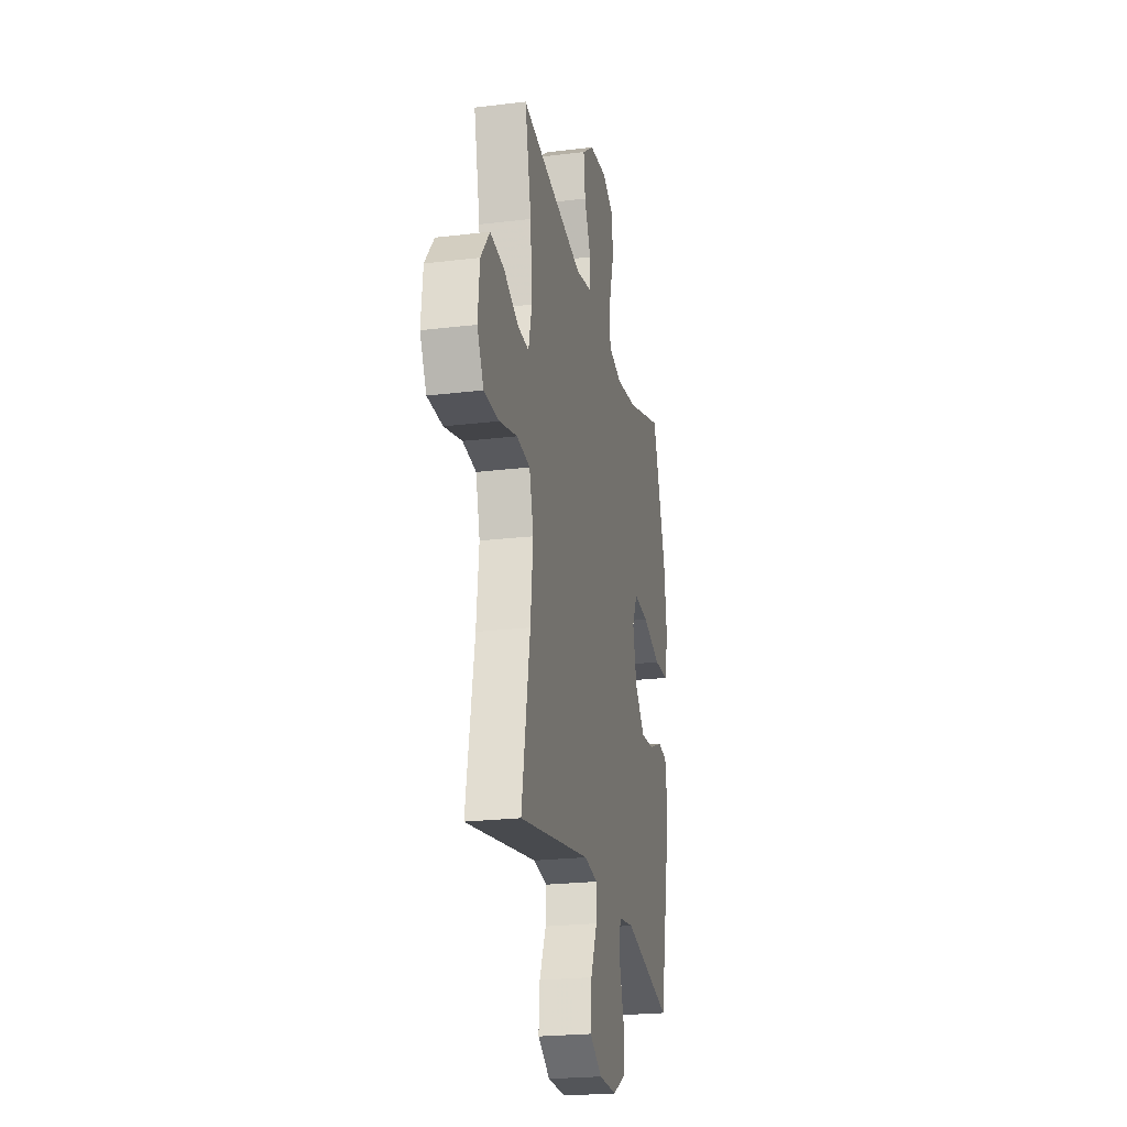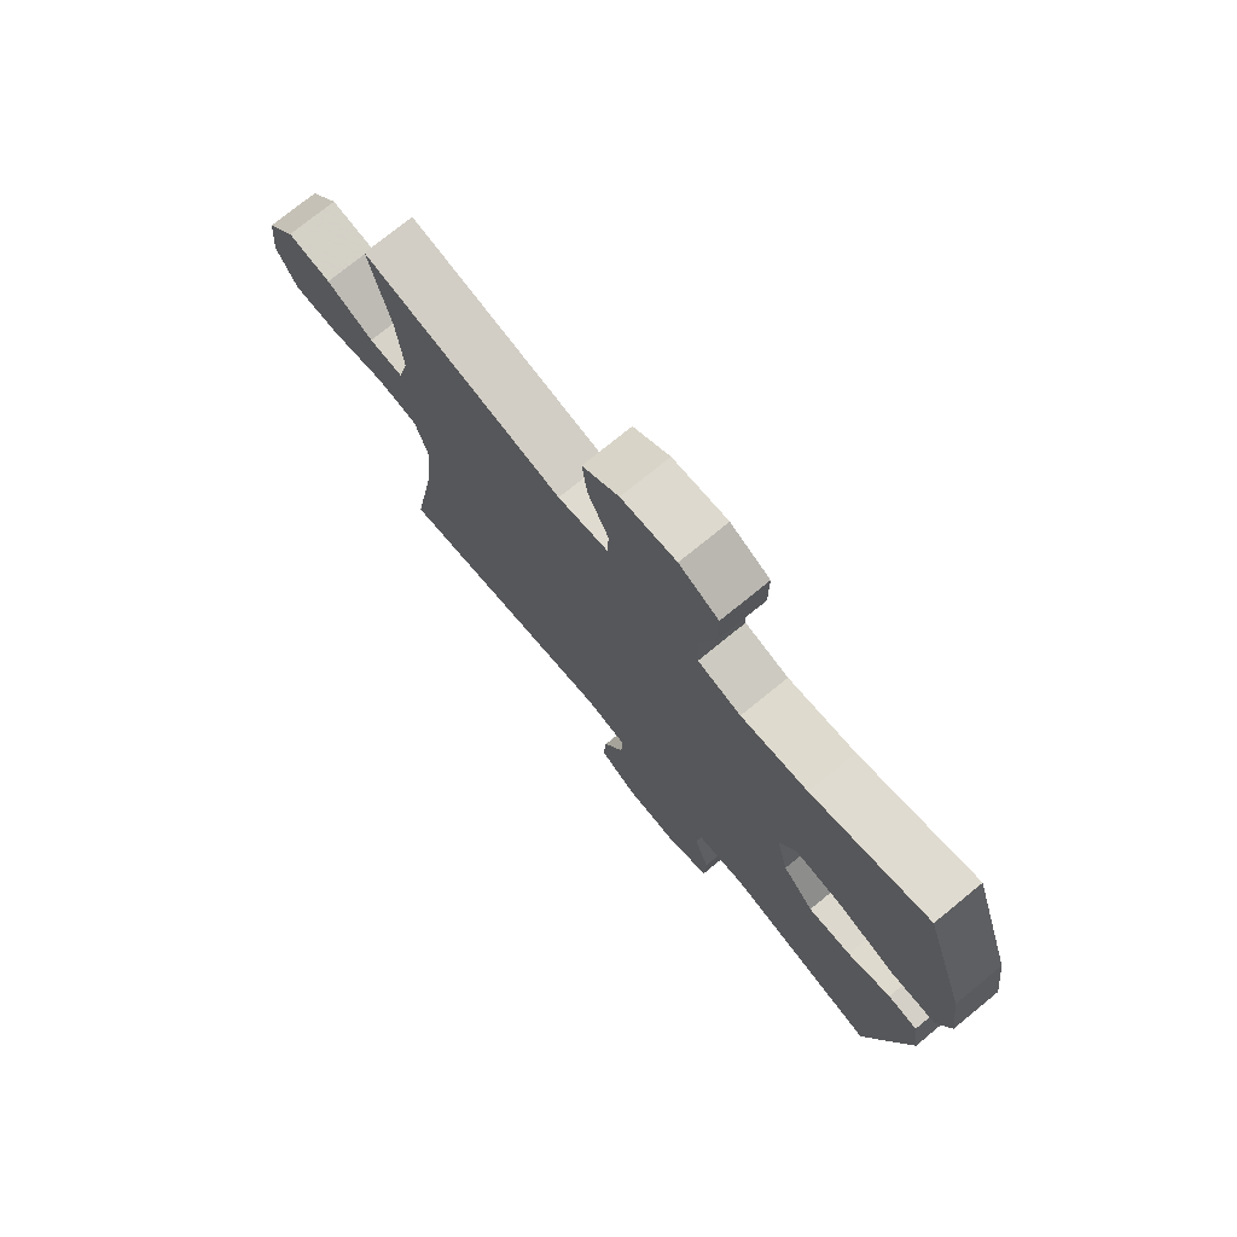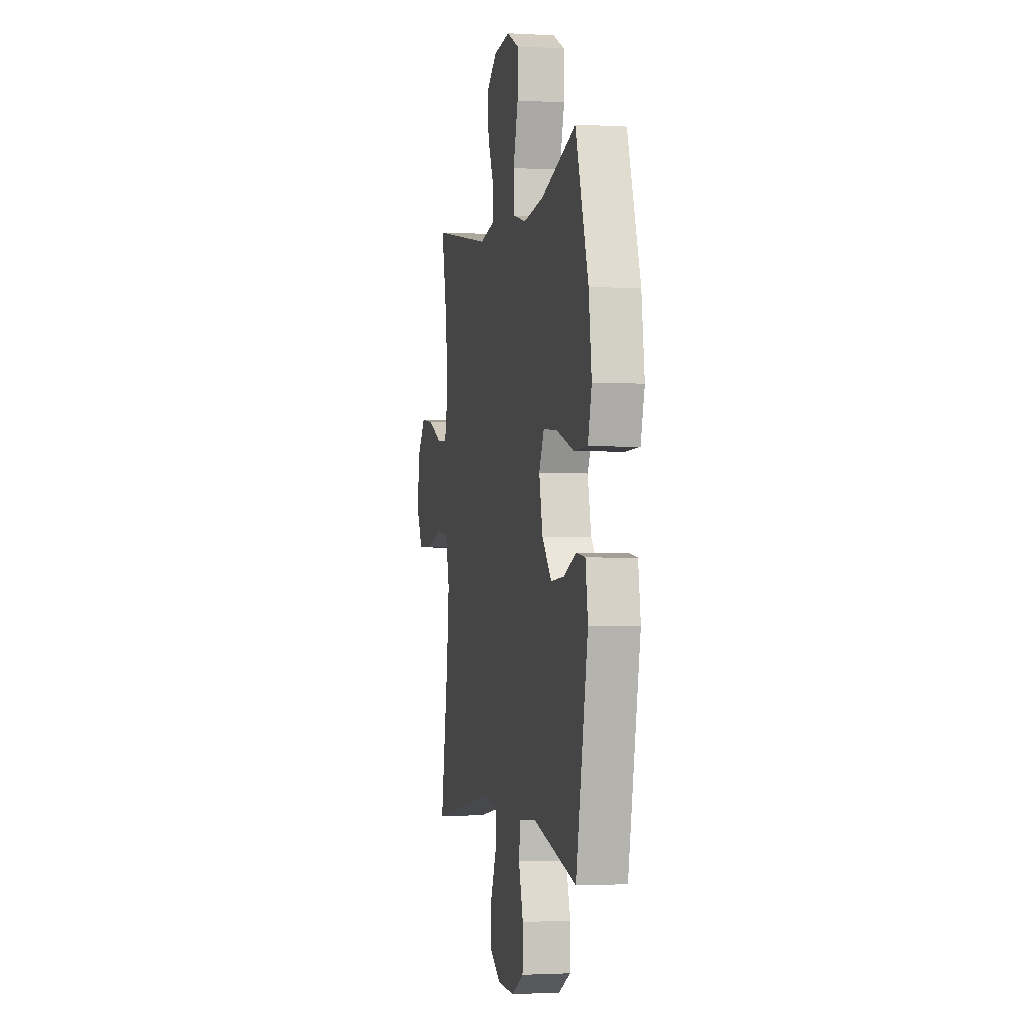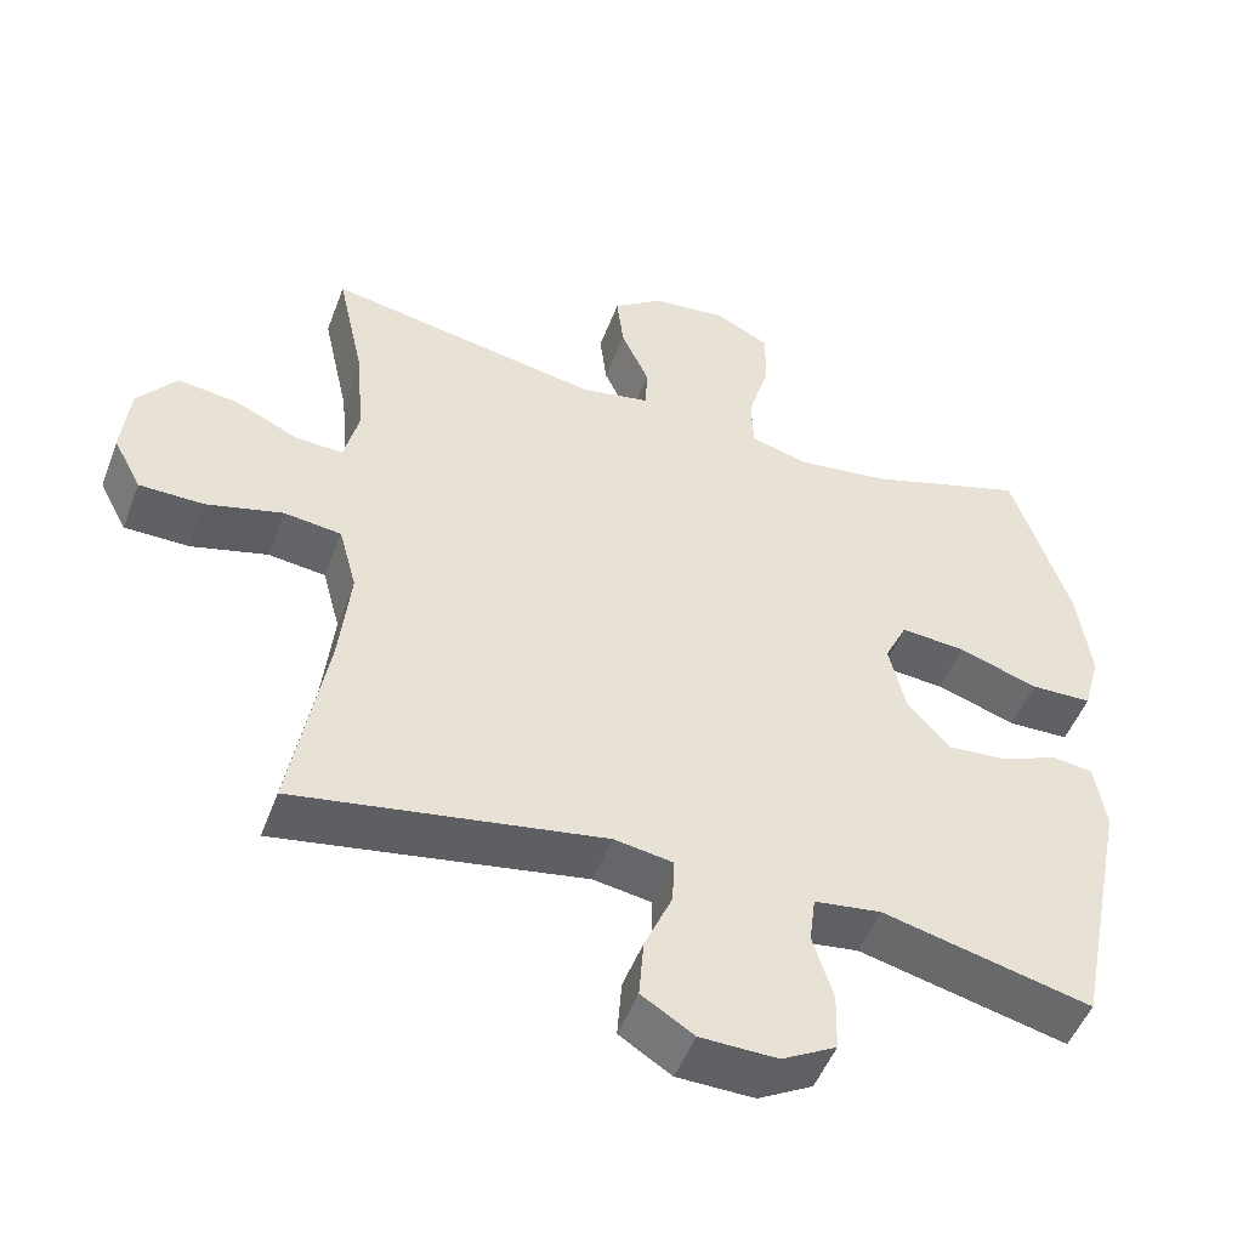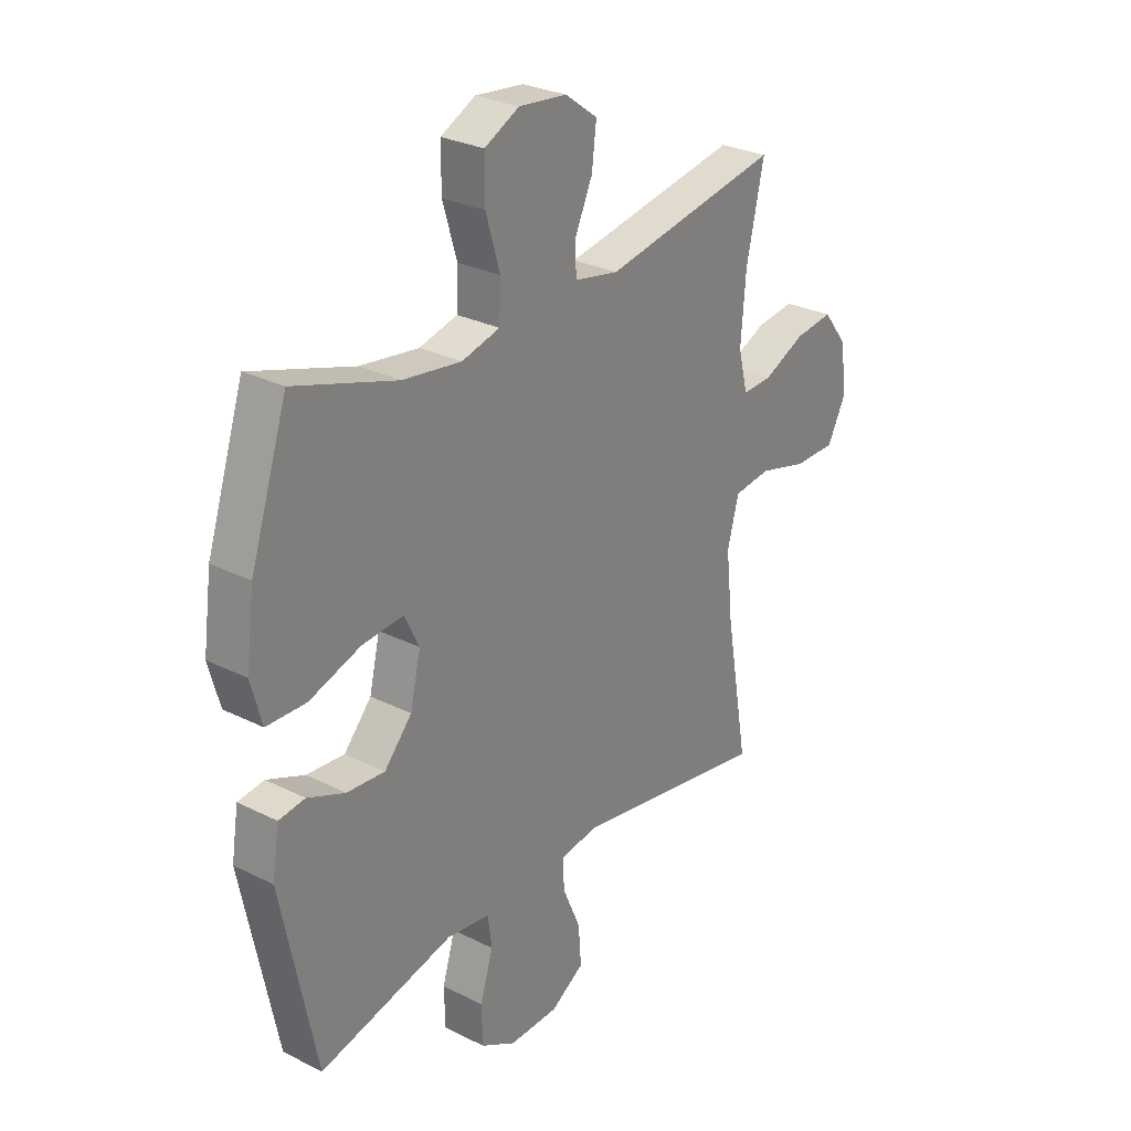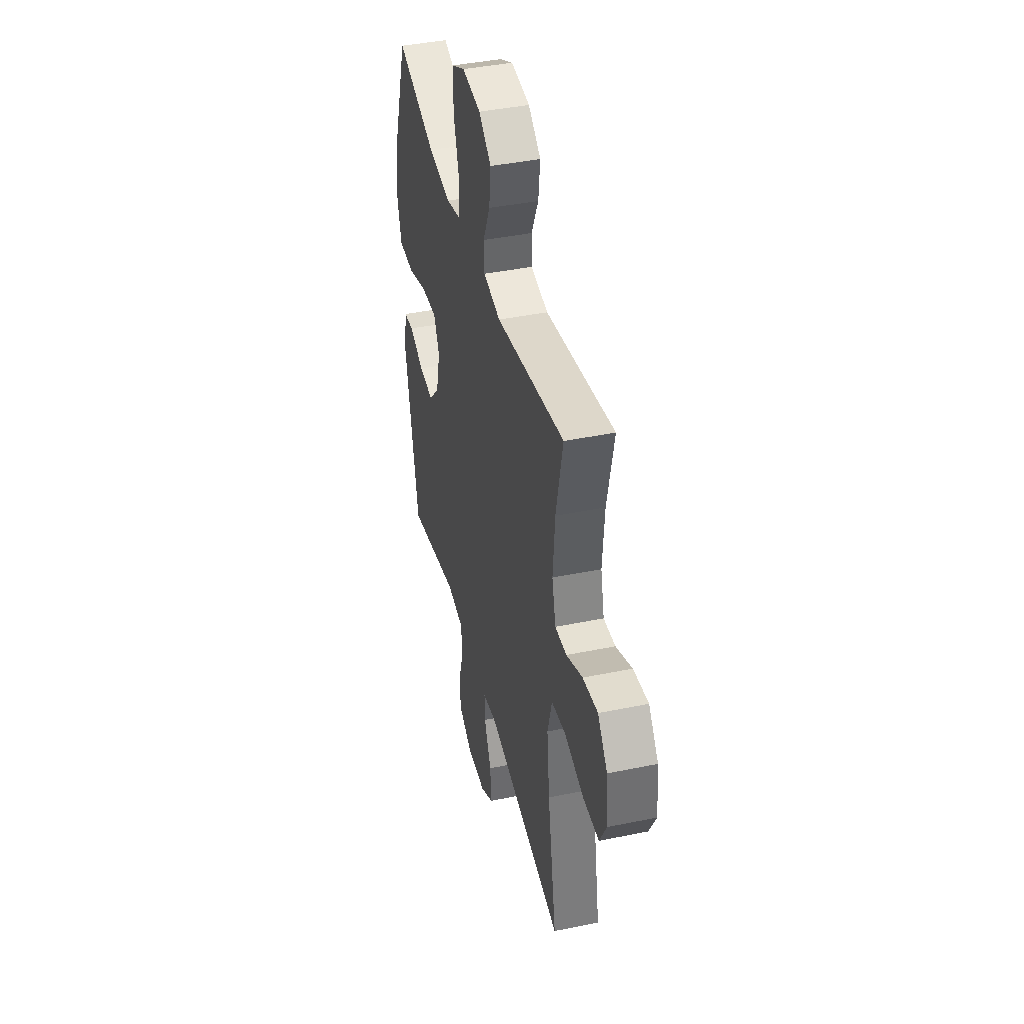
<metadata>
{"format":"obj","ext":"obj","renderer":"f3d","projection":"perspective","resolution":1024,"background":"white","views":[{"elev":-23.0,"azim":101.7,"up":"+Z"},{"elev":75.0,"azim":-129.2,"up":"+Z"},{"elev":-1.8,"azim":-101.7,"up":"+Z"},{"elev":-49.9,"azim":159.7,"up":"+Z"},{"elev":28.1,"azim":-52.7,"up":"+Z"},{"elev":41.8,"azim":76.1,"up":"+Z"}]}
</metadata>
<code>
v 0.5 0.07 -0.5
v 0.105 0.07 -0.432
v 0.03 0.07 -0.444
v 0.032 0.07 -0.503
v 0.068 0.07 -0.586
v 0.074 0.07 -0.663
v 0.007 0.07 -0.705
v -0.092 0.07 -0.707
v -0.162 0.07 -0.668
v -0.164 0.07 -0.592
v -0.138 0.07 -0.508
v -0.146 0.07 -0.447
v -0.232 0.07 -0.435
v -0.5 0.07 -0.5
v -0.569 0.07 -0.16
v -0.555 0.07 -0.072
v -0.503 0.07 -0.065
v -0.428 0.07 -0.096
v -0.352 0.07 -0.102
v -0.297 0.07 -0.04
v -0.276 0.07 0.05
v -0.305 0.07 0.11
v -0.388 0.07 0.103
v -0.49 0.07 0.069
v -0.569 0.07 0.071
v -0.591 0.07 0.151
v -0.574 0.07 0.276
v -0.5 0.07 0.5
v -0.296 0.07 0.435
v -0.179 0.07 0.419
v -0.103 0.07 0.439
v -0.1 0.07 0.51
v -0.128 0.07 0.605
v -0.128 0.07 0.685
v -0.059 0.07 0.72
v 0.037 0.07 0.71
v 0.101 0.07 0.663
v 0.092 0.07 0.588
v 0.056 0.07 0.509
v 0.059 0.07 0.452
v 0.147 0.07 0.435
v 0.5 0.07 0.5
v 0.465 0.07 0.34
v 0.455 0.07 0.217
v 0.474 0.07 0.14
v 0.534 0.07 0.143
v 0.617 0.07 0.181
v 0.694 0.07 0.191
v 0.744 0.07 0.127
v 0.754 0.07 0.031
v 0.718 0.07 -0.038
v 0.635 0.07 -0.039
v 0.537 0.07 -0.013
v 0.463 0.07 -0.022
v 0.44 0.07 -0.108
v 0.454 0.07 -0.238
v 0.5 0 -0.5
v 0.105 0 -0.432
v 0.03 0 -0.444
v 0.032 0 -0.503
v 0.068 0 -0.586
v 0.074 0 -0.663
v 0.007 0 -0.705
v -0.092 0 -0.707
v -0.162 0 -0.668
v -0.164 0 -0.592
v -0.138 0 -0.508
v -0.146 0 -0.447
v -0.232 0 -0.435
v -0.5 0 -0.5
v -0.569 0 -0.16
v -0.555 0 -0.072
v -0.503 0 -0.065
v -0.428 0 -0.096
v -0.352 0 -0.102
v -0.297 0 -0.04
v -0.276 0 0.05
v -0.305 0 0.11
v -0.388 0 0.103
v -0.49 0 0.069
v -0.569 0 0.071
v -0.591 0 0.151
v -0.574 0 0.276
v -0.5 0 0.5
v -0.296 0 0.435
v -0.179 0 0.419
v -0.103 0 0.439
v -0.1 0 0.51
v -0.128 0 0.605
v -0.128 0 0.685
v -0.059 0 0.72
v 0.037 0 0.71
v 0.101 0 0.663
v 0.092 0 0.588
v 0.056 0 0.509
v 0.059 0 0.452
v 0.147 0 0.435
v 0.5 0 0.5
v 0.465 0 0.34
v 0.455 0 0.217
v 0.474 0 0.14
v 0.534 0 0.143
v 0.617 0 0.181
v 0.694 0 0.191
v 0.744 0 0.127
v 0.754 0 0.031
v 0.718 0 -0.038
v 0.635 0 -0.039
v 0.537 0 -0.013
v 0.463 0 -0.022
v 0.44 0 -0.108
v 0.454 0 -0.238
f 50 51 52 53
f 50 53 54
f 49 50 54
f 46 47 48 49
f 45 46 49 54
f 44 45 54 55
f 41 42 43
f 40 41 43 44
f 36 37 38 39
f 36 39 40
f 35 36 40
f 32 33 34 35
f 31 32 35 40
f 30 31 40 44
f 26 27 28 29
f 23 24 25 26
f 22 23 26 29
f 21 22 29 30
f 15 16 17 18
f 13 14 15 18
f 12 13 18 19
f 8 9 10 11
f 8 11 12
f 7 8 12
f 4 5 6 7
f 3 4 7 12
f 2 3 12 19
f 56 1 2 19
f 21 30 44 55
f 20 21 55 56
f 19 20 56
f 109 108 107 106
f 110 109 106
f 110 106 105
f 105 104 103 102
f 110 105 102 101
f 111 110 101 100
f 99 98 97
f 100 99 97 96
f 95 94 93 92
f 96 95 92
f 96 92 91
f 91 90 89 88
f 96 91 88 87
f 100 96 87 86
f 85 84 83 82
f 82 81 80 79
f 85 82 79 78
f 86 85 78 77
f 74 73 72 71
f 74 71 70 69
f 75 74 69 68
f 67 66 65 64
f 68 67 64
f 68 64 63
f 63 62 61 60
f 68 63 60 59
f 75 68 59 58
f 75 58 57 112
f 111 100 86 77
f 112 111 77 76
f 112 76 75
f 1 57 58 2
f 2 58 59 3
f 3 59 60 4
f 4 60 61 5
f 5 61 62 6
f 6 62 63 7
f 7 63 64 8
f 8 64 65 9
f 9 65 66 10
f 10 66 67 11
f 11 67 68 12
f 12 68 69 13
f 13 69 70 14
f 14 70 71 15
f 15 71 72 16
f 16 72 73 17
f 17 73 74 18
f 18 74 75 19
f 19 75 76 20
f 20 76 77 21
f 21 77 78 22
f 22 78 79 23
f 23 79 80 24
f 24 80 81 25
f 25 81 82 26
f 26 82 83 27
f 27 83 84 28
f 28 84 85 29
f 29 85 86 30
f 30 86 87 31
f 31 87 88 32
f 32 88 89 33
f 33 89 90 34
f 34 90 91 35
f 35 91 92 36
f 36 92 93 37
f 37 93 94 38
f 38 94 95 39
f 39 95 96 40
f 40 96 97 41
f 41 97 98 42
f 42 98 99 43
f 43 99 100 44
f 44 100 101 45
f 45 101 102 46
f 46 102 103 47
f 47 103 104 48
f 48 104 105 49
f 49 105 106 50
f 50 106 107 51
f 51 107 108 52
f 52 108 109 53
f 53 109 110 54
f 54 110 111 55
f 55 111 112 56
f 56 112 57 1

</code>
